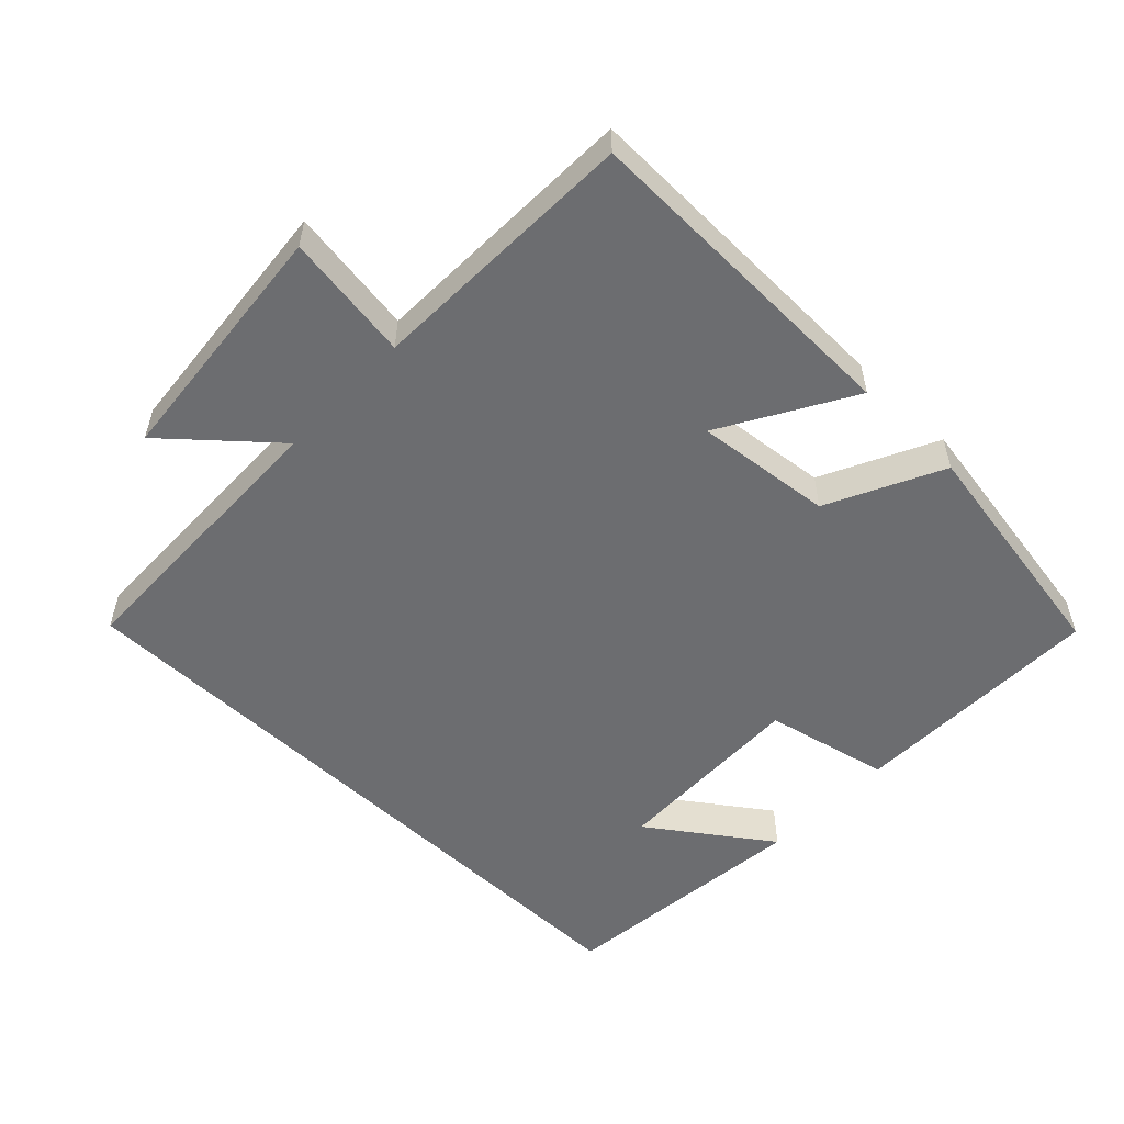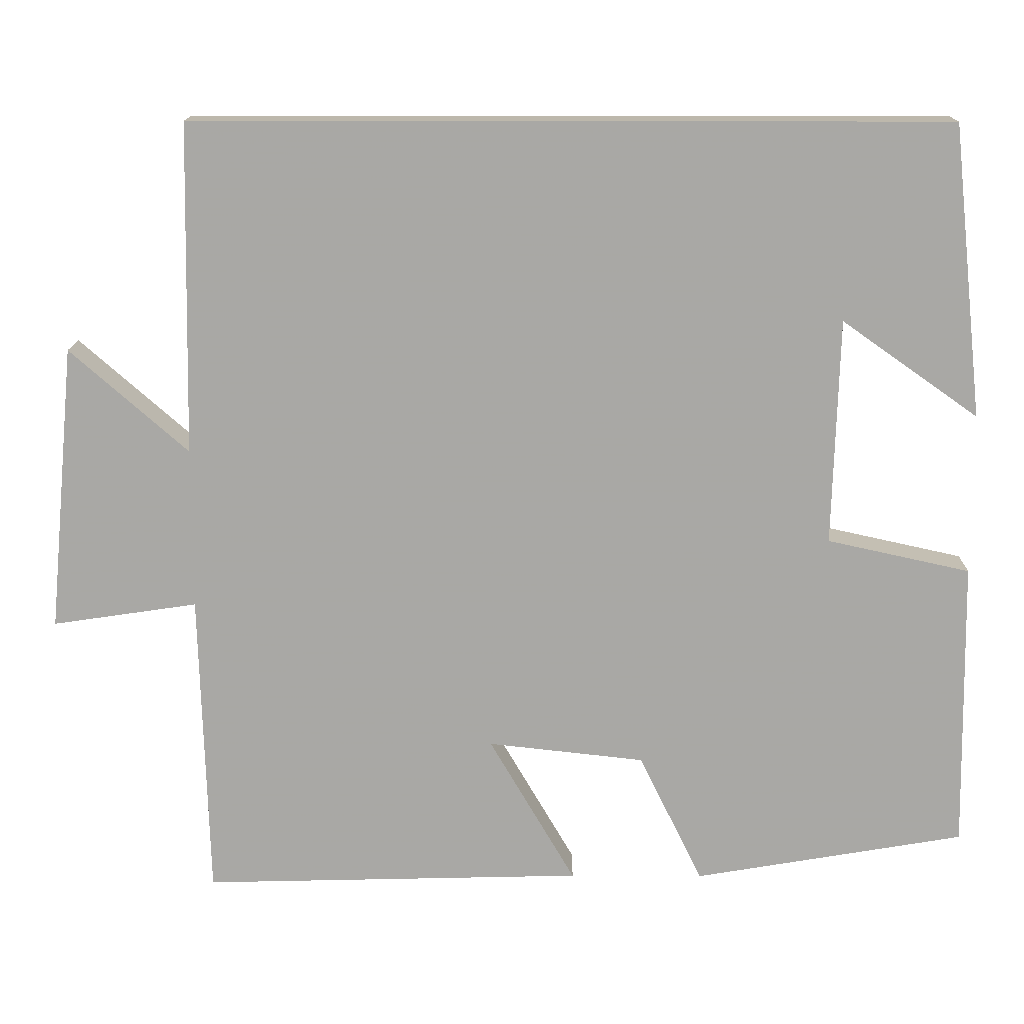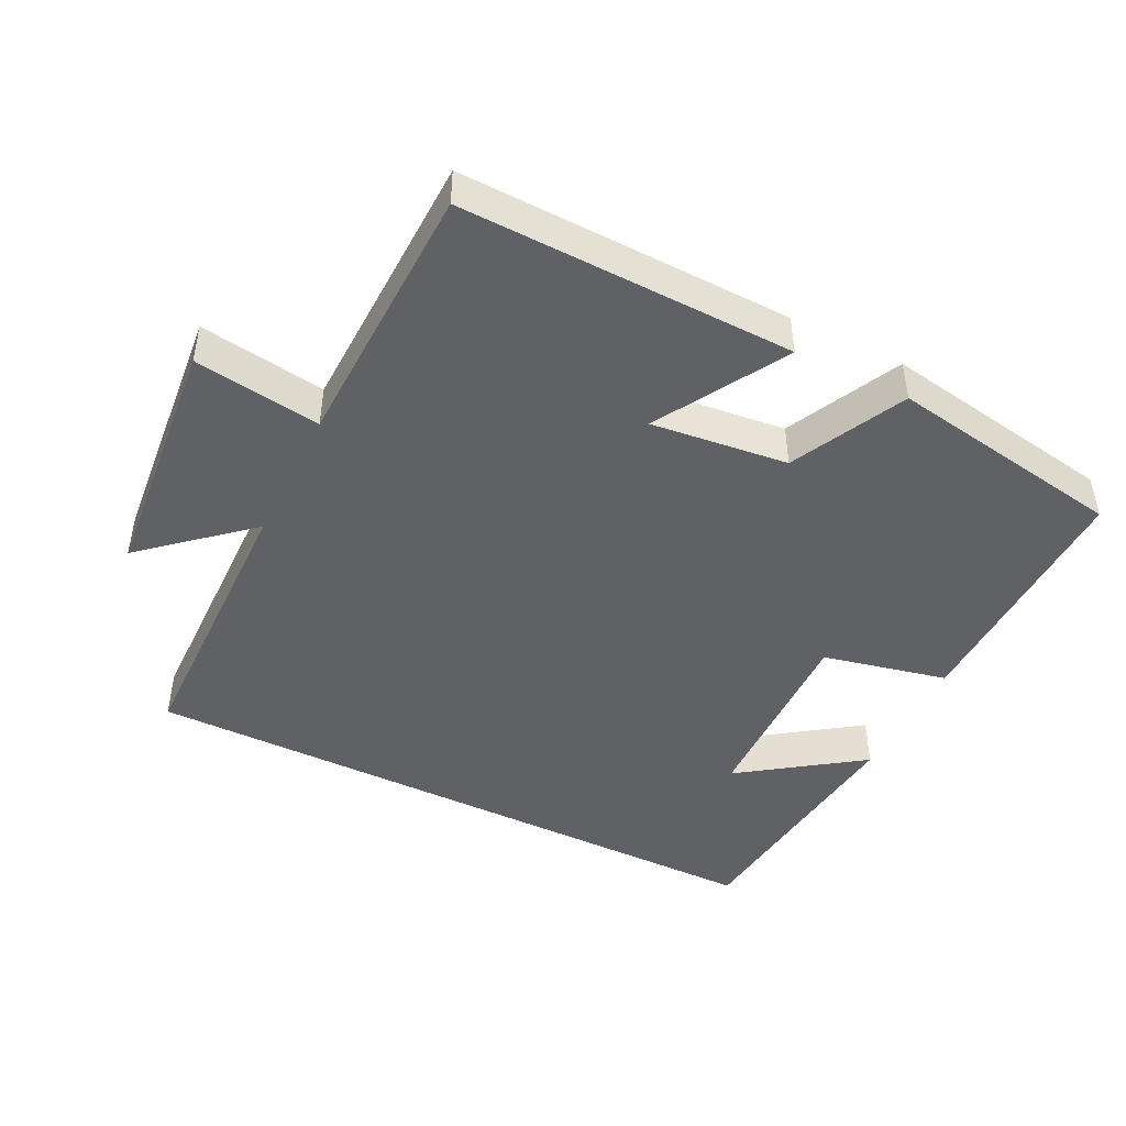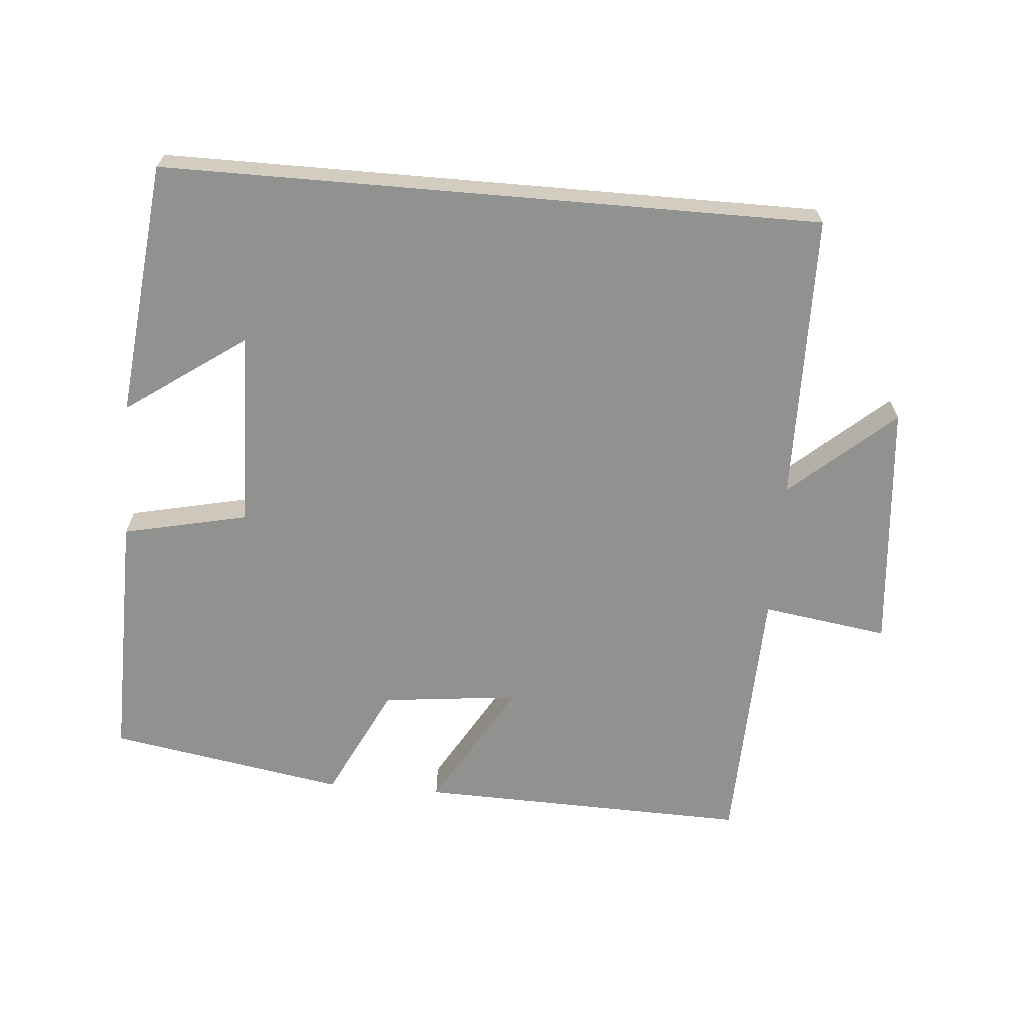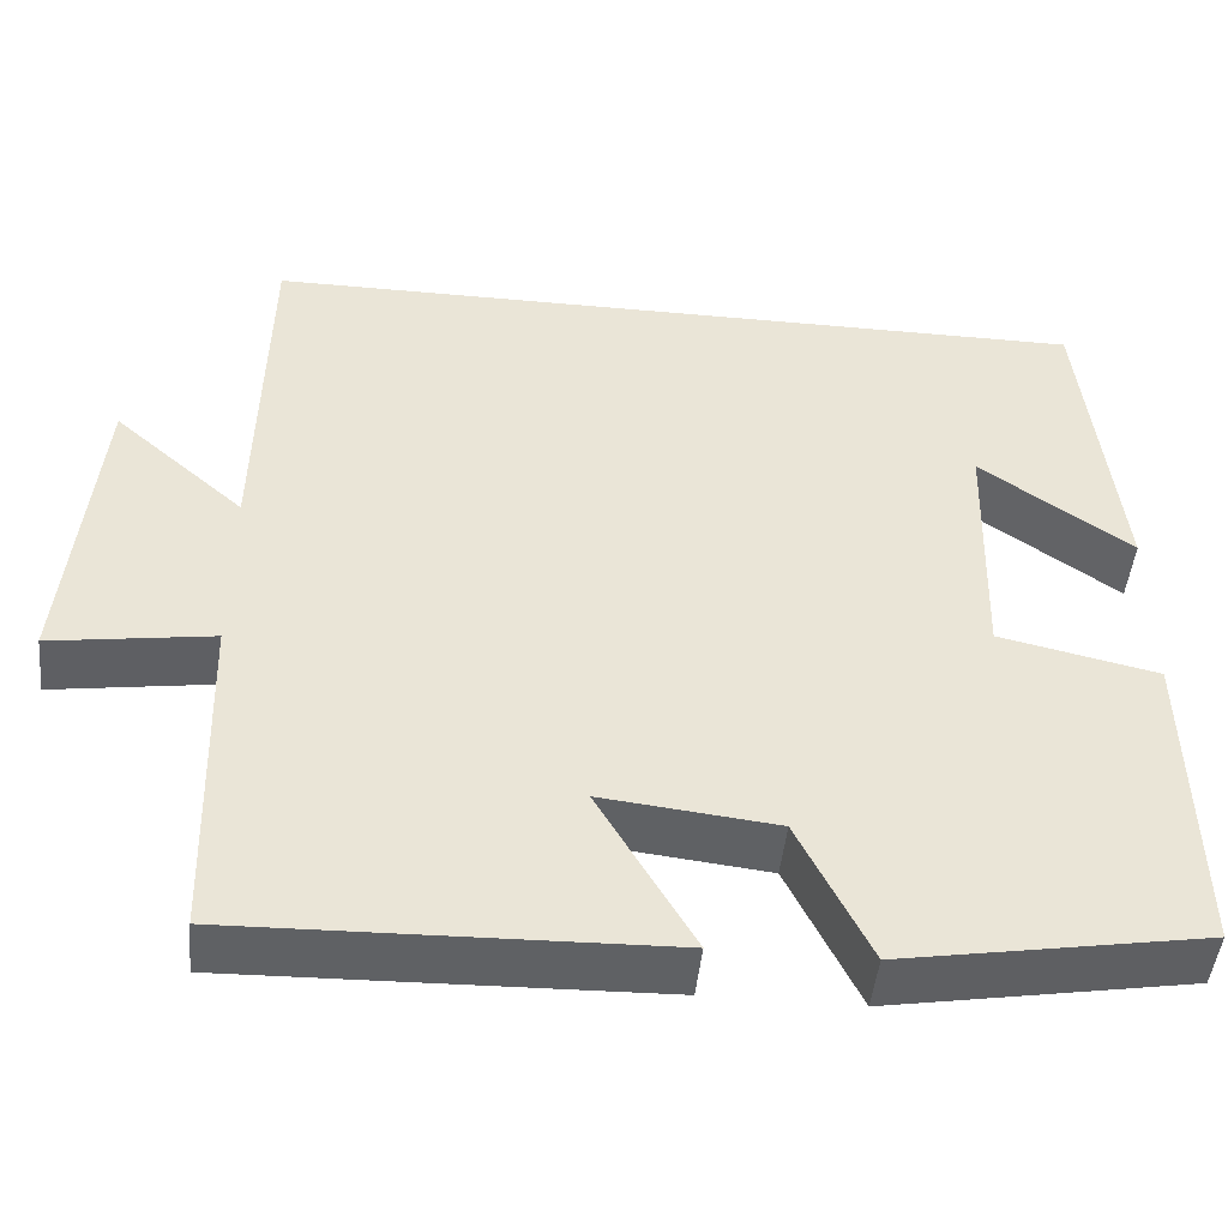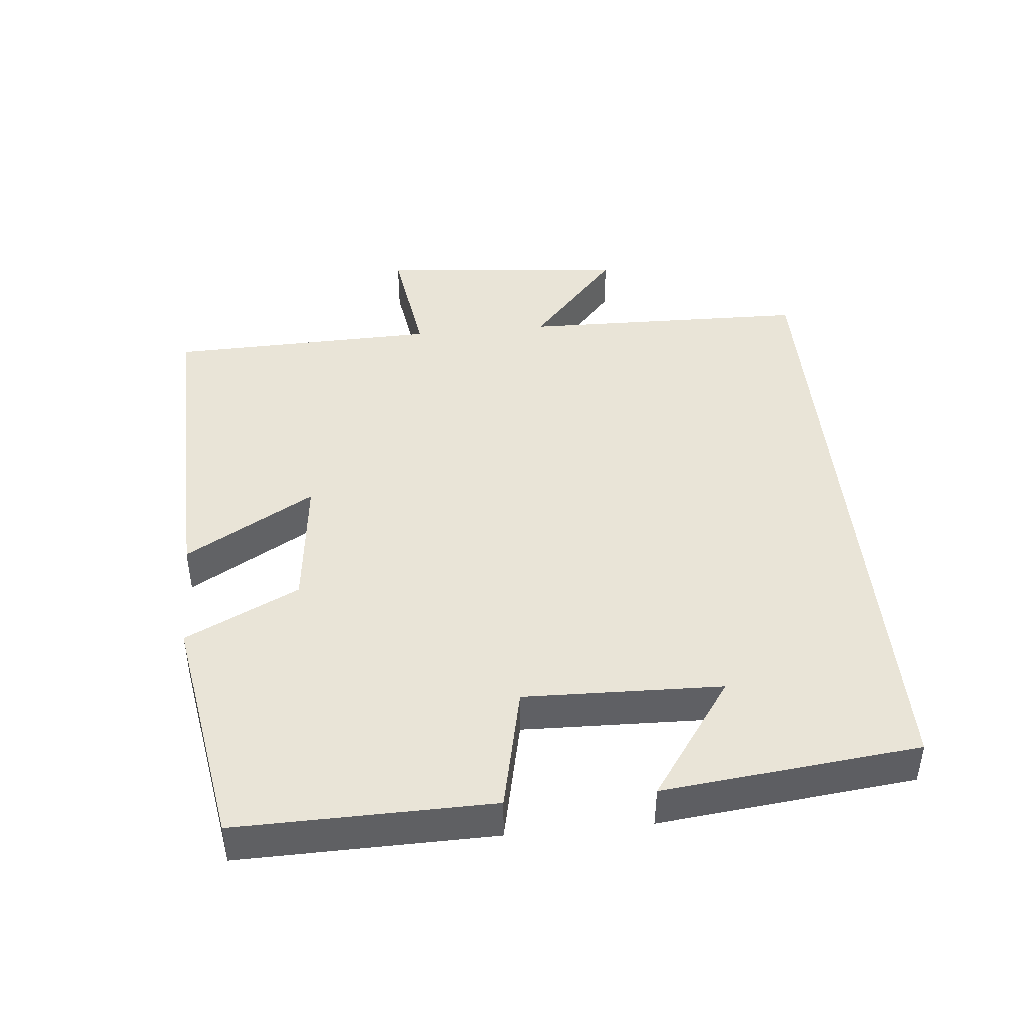
<metadata>
{"format":"obj","ext":"obj","renderer":"f3d","projection":"perspective","resolution":1024,"background":"white","views":[{"elev":-54.0,"azim":136.2,"up":"+Y"},{"elev":14.9,"azim":-179.4,"up":"+Z"},{"elev":-45.7,"azim":153.6,"up":"+Y"},{"elev":-65.9,"azim":-4.9,"up":"+Y"},{"elev":-47.2,"azim":174.2,"up":"+Z"},{"elev":43.5,"azim":-95.5,"up":"+Y"}]}
</metadata>
<code>
v -0.506 0.07 -0.442
v -0.5 0.07 -0.074
v -0.319 0.07 -0.034
v -0.327 0.07 0.252
v -0.5 0.07 0.13
v -0.46 0.07 0.5
v 0.492 0.07 0.5
v 0.5 0.07 0.082
v 0.649 0.07 0.213
v 0.683 0.07 -0.149
v 0.5 0.07 -0.122
v 0.489 0.07 -0.512
v 0.007 0.07 -0.5
v 0.116 0.07 -0.313
v -0.082 0.07 -0.335
v -0.163 0.07 -0.5
v -0.506 0 -0.442
v -0.5 0 -0.074
v -0.319 0 -0.034
v -0.327 0 0.252
v -0.5 0 0.13
v -0.46 0 0.5
v 0.492 0 0.5
v 0.5 0 0.082
v 0.649 0 0.213
v 0.683 0 -0.149
v 0.5 0 -0.122
v 0.489 0 -0.512
v 0.007 0 -0.5
v 0.116 0 -0.313
v -0.082 0 -0.335
v -0.163 0 -0.5
f 15 16 1 2
f 14 15 2 3
f 11 12 13 14
f 11 14 3 4
f 8 9 10 11
f 8 11 4
f 7 8 4
f 6 7 4
f 4 5 6
f 18 17 32 31
f 19 18 31 30
f 30 29 28 27
f 20 19 30 27
f 27 26 25 24
f 20 27 24
f 20 24 23
f 20 23 22
f 22 21 20
f 1 17 18 2
f 2 18 19 3
f 3 19 20 4
f 4 20 21 5
f 5 21 22 6
f 6 22 23 7
f 7 23 24 8
f 8 24 25 9
f 9 25 26 10
f 10 26 27 11
f 11 27 28 12
f 12 28 29 13
f 13 29 30 14
f 14 30 31 15
f 15 31 32 16
f 16 32 17 1

</code>
